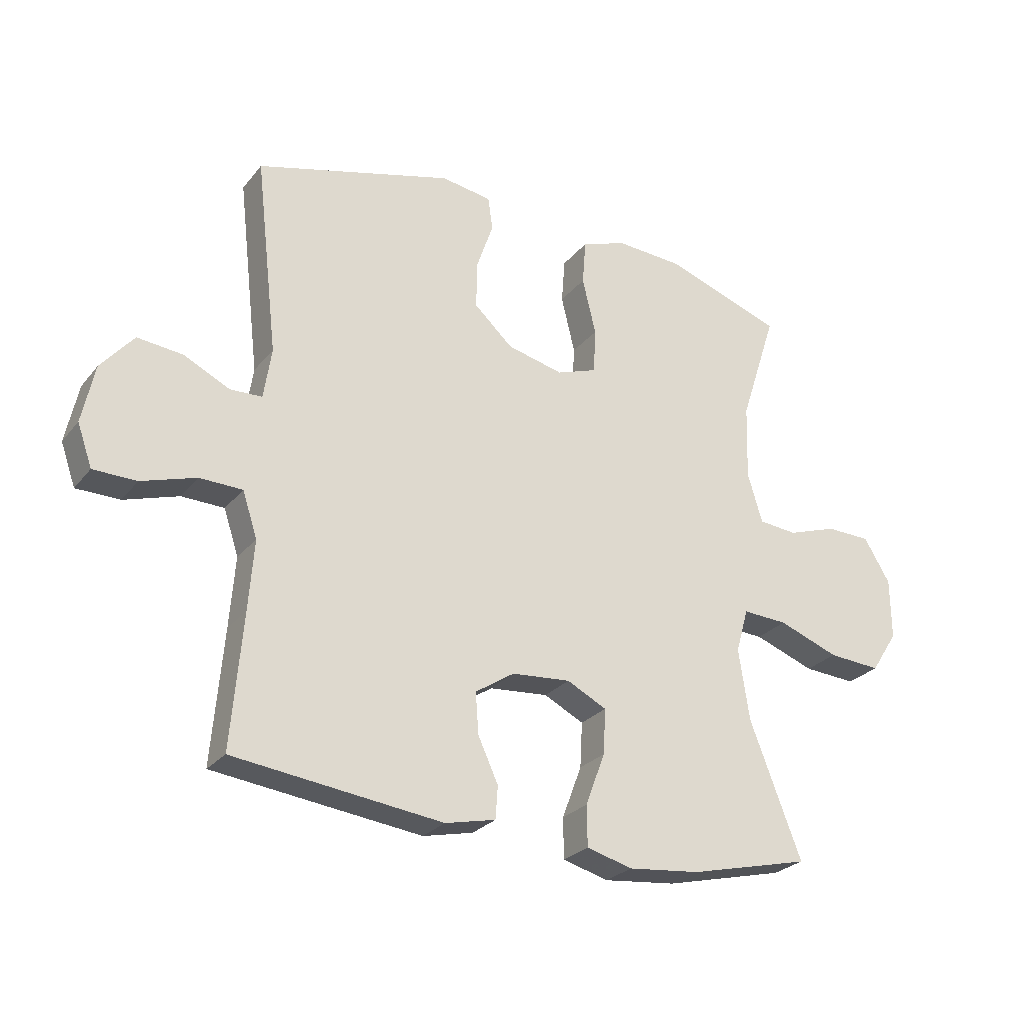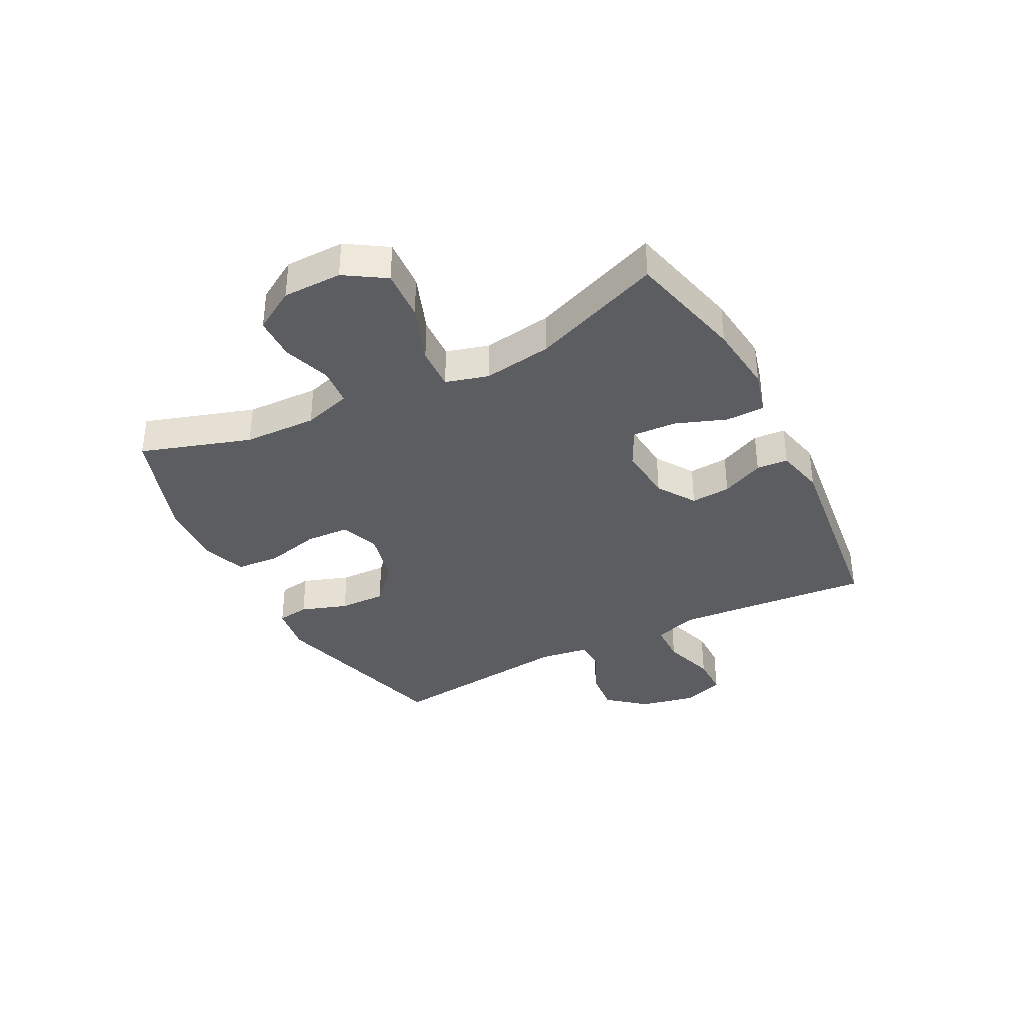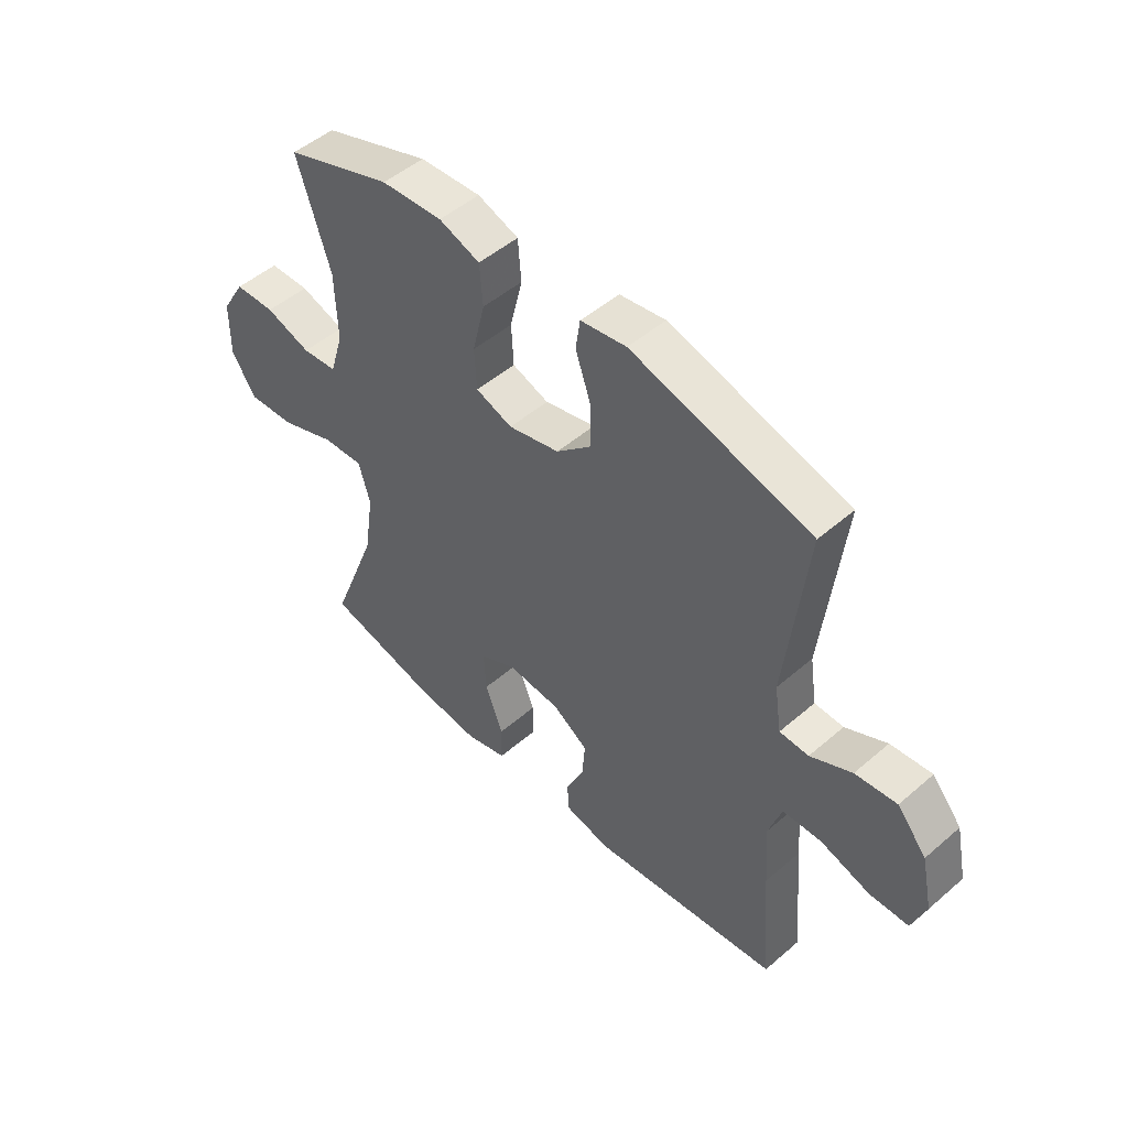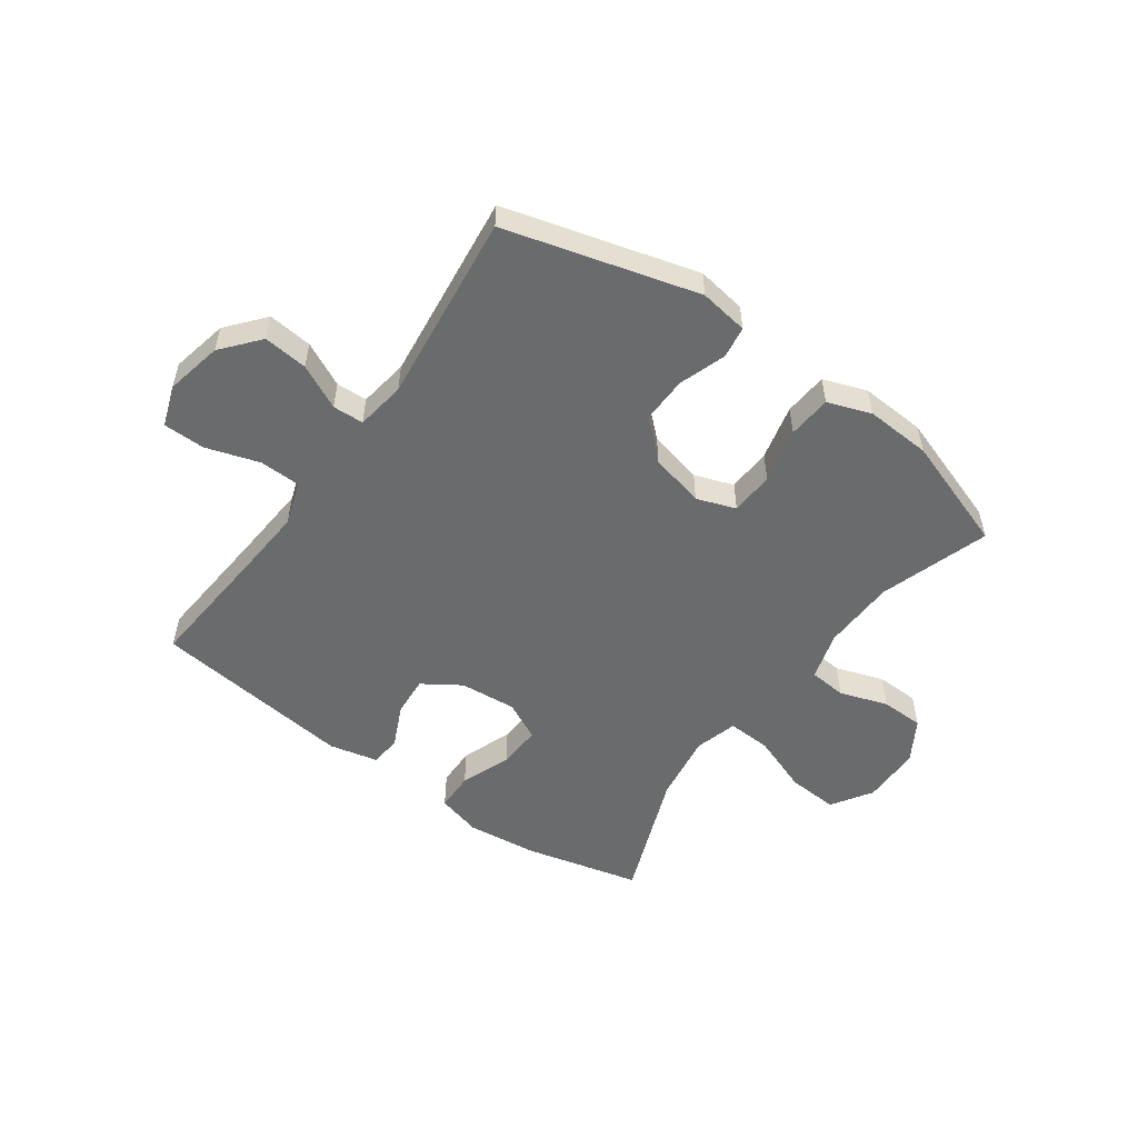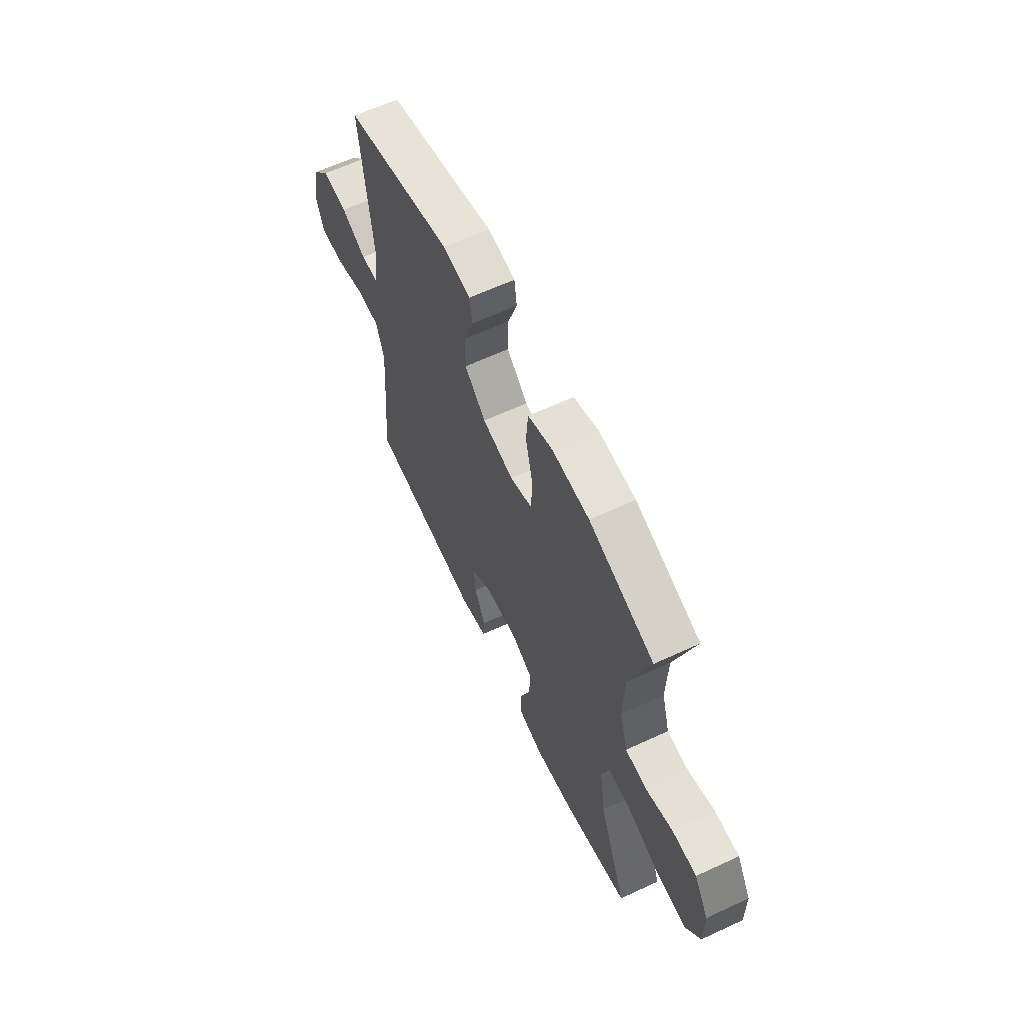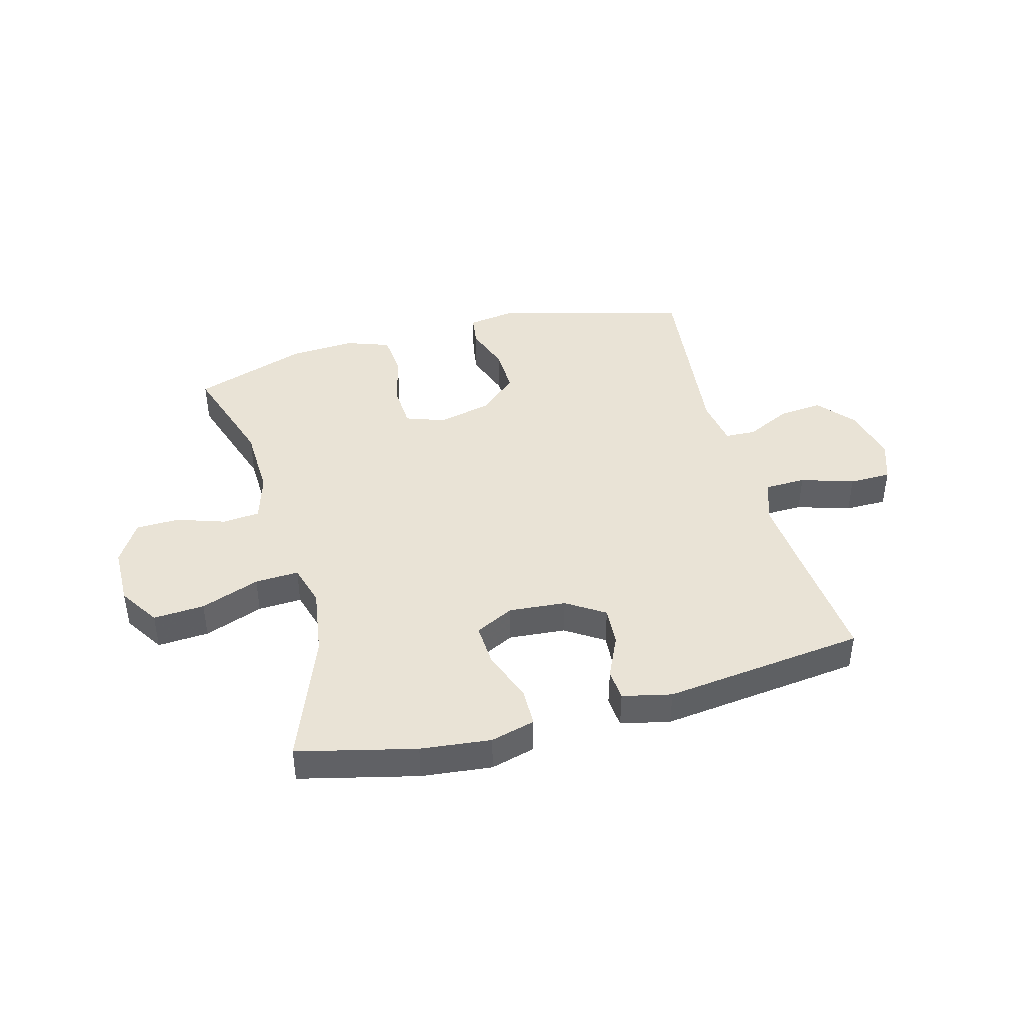
<metadata>
{"format":"obj","ext":"obj","renderer":"f3d","projection":"perspective","resolution":1024,"background":"white","views":[{"elev":-26.3,"azim":-29.8,"up":"+Z"},{"elev":-36.3,"azim":117.5,"up":"+Y"},{"elev":49.5,"azim":-133.6,"up":"+Z"},{"elev":-53.2,"azim":-35.5,"up":"+Y"},{"elev":62.4,"azim":64.8,"up":"+Z"},{"elev":42.1,"azim":164.9,"up":"+Y"}]}
</metadata>
<code>
v 0.5 0.07 -0.5
v 0.296 0.07 -0.549
v 0.174 0.07 -0.562
v 0.097 0.07 -0.541
v 0.096 0.07 -0.473
v 0.129 0.07 -0.385
v 0.133 0.07 -0.309
v 0.066 0.07 -0.275
v -0.033 0.07 -0.283
v -0.099 0.07 -0.326
v -0.094 0.07 -0.395
v -0.06 0.07 -0.469
v -0.064 0.07 -0.524
v -0.149 0.07 -0.543
v -0.5 0.07 -0.5
v -0.481 0.07 -0.276
v -0.472 0.07 -0.158
v -0.497 0.07 -0.082
v -0.569 0.07 -0.08
v -0.661 0.07 -0.109
v -0.734 0.07 -0.108
v -0.759 0.07 -0.037
v -0.738 0.07 0.062
v -0.683 0.07 0.127
v -0.606 0.07 0.119
v -0.529 0.07 0.081
v -0.475 0.07 0.083
v -0.462 0.07 0.169
v -0.5 0.07 0.5
v -0.167 0.07 0.591
v -0.082 0.07 0.578
v -0.074 0.07 0.522
v -0.102 0.07 0.441
v -0.104 0.07 0.36
v -0.039 0.07 0.3
v 0.056 0.07 0.277
v 0.124 0.07 0.301
v 0.128 0.07 0.377
v 0.105 0.07 0.473
v 0.111 0.07 0.549
v 0.187 0.07 0.576
v 0.301 0.07 0.569
v 0.5 0.07 0.5
v 0.438 0.07 0.309
v 0.434 0.07 0.182
v 0.459 0.07 0.098
v 0.524 0.07 0.092
v 0.608 0.07 0.12
v 0.683 0.07 0.118
v 0.727 0.07 0.045
v 0.728 0.07 -0.058
v 0.683 0.07 -0.128
v 0.594 0.07 -0.122
v 0.492 0.07 -0.084
v 0.416 0.07 -0.08
v 0.395 0.07 -0.154
v 0.413 0.07 -0.274
v 0.5 0 -0.5
v 0.296 0 -0.549
v 0.174 0 -0.562
v 0.097 0 -0.541
v 0.096 0 -0.473
v 0.129 0 -0.385
v 0.133 0 -0.309
v 0.066 0 -0.275
v -0.033 0 -0.283
v -0.099 0 -0.326
v -0.094 0 -0.395
v -0.06 0 -0.469
v -0.064 0 -0.524
v -0.149 0 -0.543
v -0.5 0 -0.5
v -0.481 0 -0.276
v -0.472 0 -0.158
v -0.497 0 -0.082
v -0.569 0 -0.08
v -0.661 0 -0.109
v -0.734 0 -0.108
v -0.759 0 -0.037
v -0.738 0 0.062
v -0.683 0 0.127
v -0.606 0 0.119
v -0.529 0 0.081
v -0.475 0 0.083
v -0.462 0 0.169
v -0.5 0 0.5
v -0.167 0 0.591
v -0.082 0 0.578
v -0.074 0 0.522
v -0.102 0 0.441
v -0.104 0 0.36
v -0.039 0 0.3
v 0.056 0 0.277
v 0.124 0 0.301
v 0.128 0 0.377
v 0.105 0 0.473
v 0.111 0 0.549
v 0.187 0 0.576
v 0.301 0 0.569
v 0.5 0 0.5
v 0.438 0 0.309
v 0.434 0 0.182
v 0.459 0 0.098
v 0.524 0 0.092
v 0.608 0 0.12
v 0.683 0 0.118
v 0.727 0 0.045
v 0.728 0 -0.058
v 0.683 0 -0.128
v 0.594 0 -0.122
v 0.492 0 -0.084
v 0.416 0 -0.08
v 0.395 0 -0.154
v 0.413 0 -0.274
f 52 53 54
f 51 52 54
f 50 51 54
f 49 50 54
f 48 49 54
f 47 48 54
f 46 47 54 55
f 45 46 55 56
f 42 43 44
f 41 42 44
f 40 41 44
f 39 40 44
f 38 39 44
f 44 45 56
f 38 44 56
f 37 38 56
f 31 32 33
f 30 31 33
f 29 30 33
f 28 29 33
f 27 28 33 34
f 24 25 26
f 23 24 26
f 22 23 26
f 21 22 26
f 20 21 26
f 19 20 26
f 18 19 26 27
f 27 34 35
f 18 27 35
f 17 18 35
f 14 15 16
f 13 14 16
f 12 13 16
f 11 12 16
f 10 11 16 17
f 4 5 6
f 3 4 6
f 2 3 6
f 1 2 6
f 57 1 6
f 57 6 7
f 57 7 8
f 56 57 8
f 37 56 8
f 36 37 8
f 17 35 36
f 10 17 36
f 9 10 36
f 8 9 36
f 111 110 109
f 111 109 108
f 111 108 107
f 111 107 106
f 111 106 105
f 111 105 104
f 112 111 104 103
f 113 112 103 102
f 101 100 99
f 101 99 98
f 101 98 97
f 101 97 96
f 101 96 95
f 113 102 101
f 113 101 95
f 113 95 94
f 90 89 88
f 90 88 87
f 90 87 86
f 90 86 85
f 91 90 85 84
f 83 82 81
f 83 81 80
f 83 80 79
f 83 79 78
f 83 78 77
f 83 77 76
f 84 83 76 75
f 92 91 84
f 92 84 75
f 92 75 74
f 73 72 71
f 73 71 70
f 73 70 69
f 73 69 68
f 74 73 68 67
f 63 62 61
f 63 61 60
f 63 60 59
f 63 59 58
f 63 58 114
f 64 63 114
f 65 64 114
f 65 114 113
f 65 113 94
f 65 94 93
f 93 92 74
f 93 74 67
f 93 67 66
f 93 66 65
f 1 58 59 2
f 2 59 60 3
f 3 60 61 4
f 4 61 62 5
f 5 62 63 6
f 6 63 64 7
f 7 64 65 8
f 8 65 66 9
f 9 66 67 10
f 10 67 68 11
f 11 68 69 12
f 12 69 70 13
f 13 70 71 14
f 14 71 72 15
f 15 72 73 16
f 16 73 74 17
f 17 74 75 18
f 18 75 76 19
f 19 76 77 20
f 20 77 78 21
f 21 78 79 22
f 22 79 80 23
f 23 80 81 24
f 24 81 82 25
f 25 82 83 26
f 26 83 84 27
f 27 84 85 28
f 28 85 86 29
f 29 86 87 30
f 30 87 88 31
f 31 88 89 32
f 32 89 90 33
f 33 90 91 34
f 34 91 92 35
f 35 92 93 36
f 36 93 94 37
f 37 94 95 38
f 38 95 96 39
f 39 96 97 40
f 40 97 98 41
f 41 98 99 42
f 42 99 100 43
f 43 100 101 44
f 44 101 102 45
f 45 102 103 46
f 46 103 104 47
f 47 104 105 48
f 48 105 106 49
f 49 106 107 50
f 50 107 108 51
f 51 108 109 52
f 52 109 110 53
f 53 110 111 54
f 54 111 112 55
f 55 112 113 56
f 56 113 114 57
f 57 114 58 1

</code>
